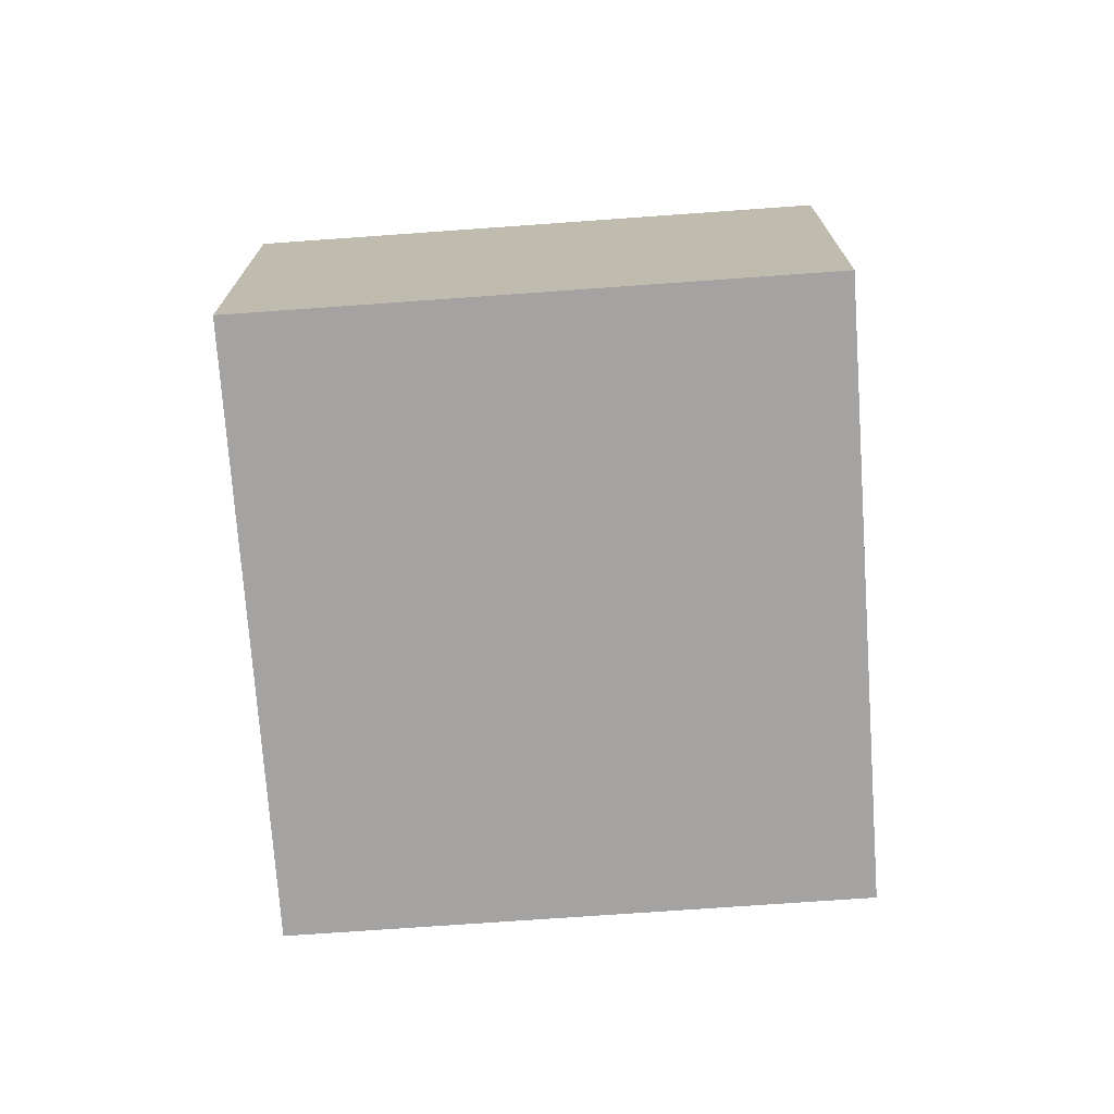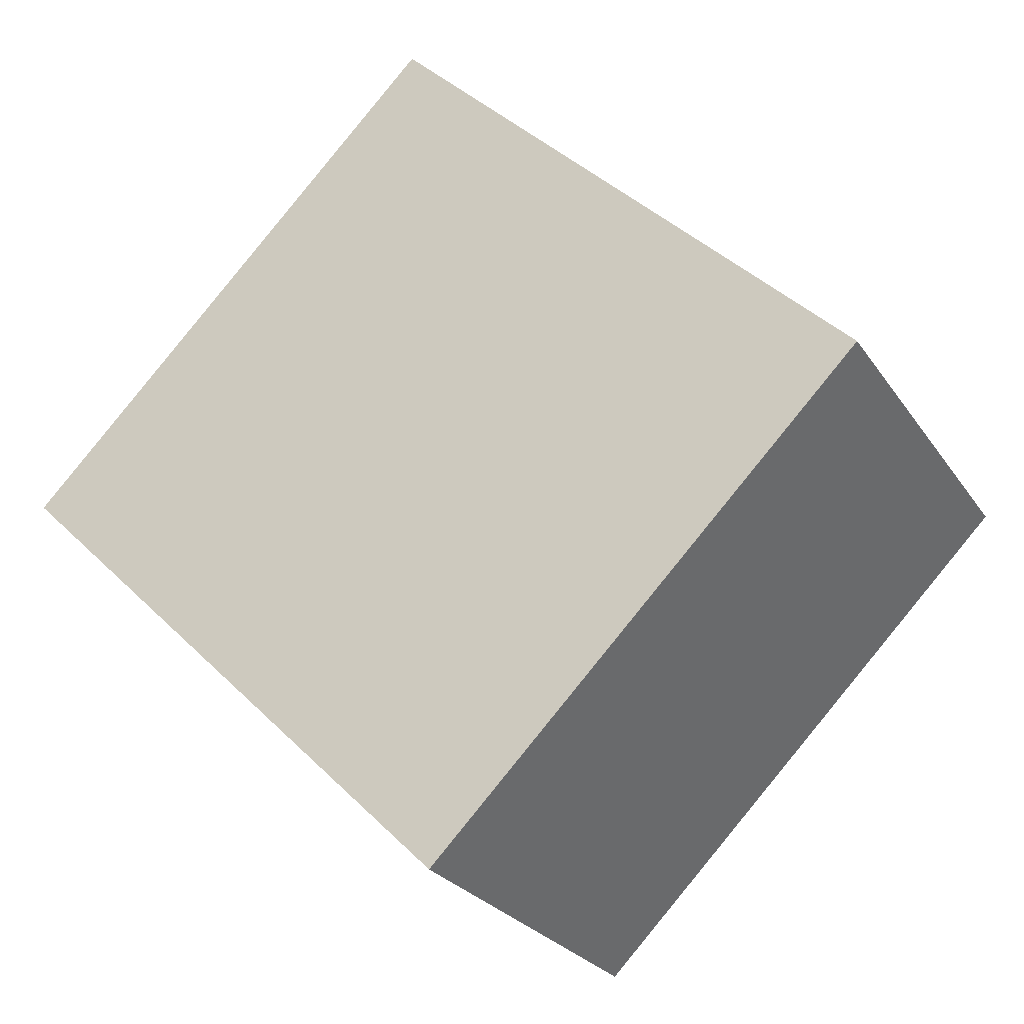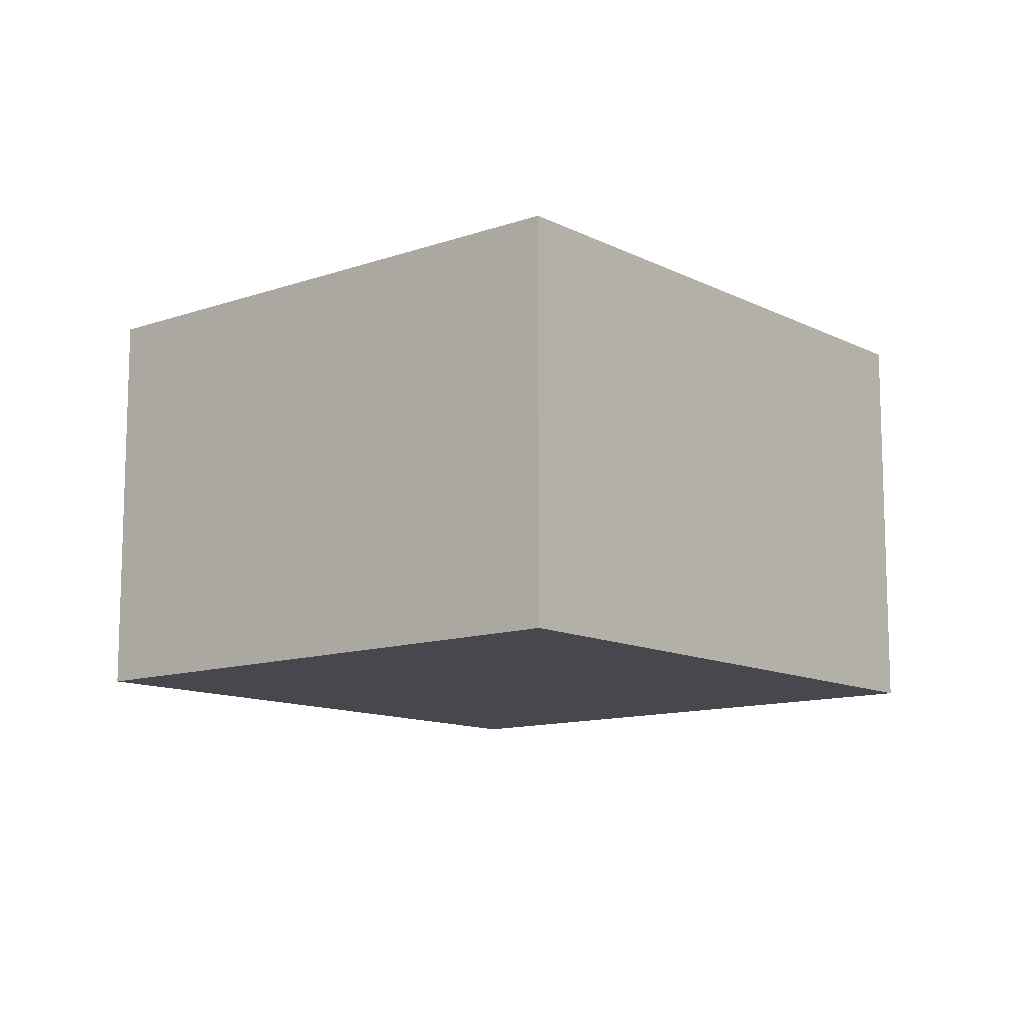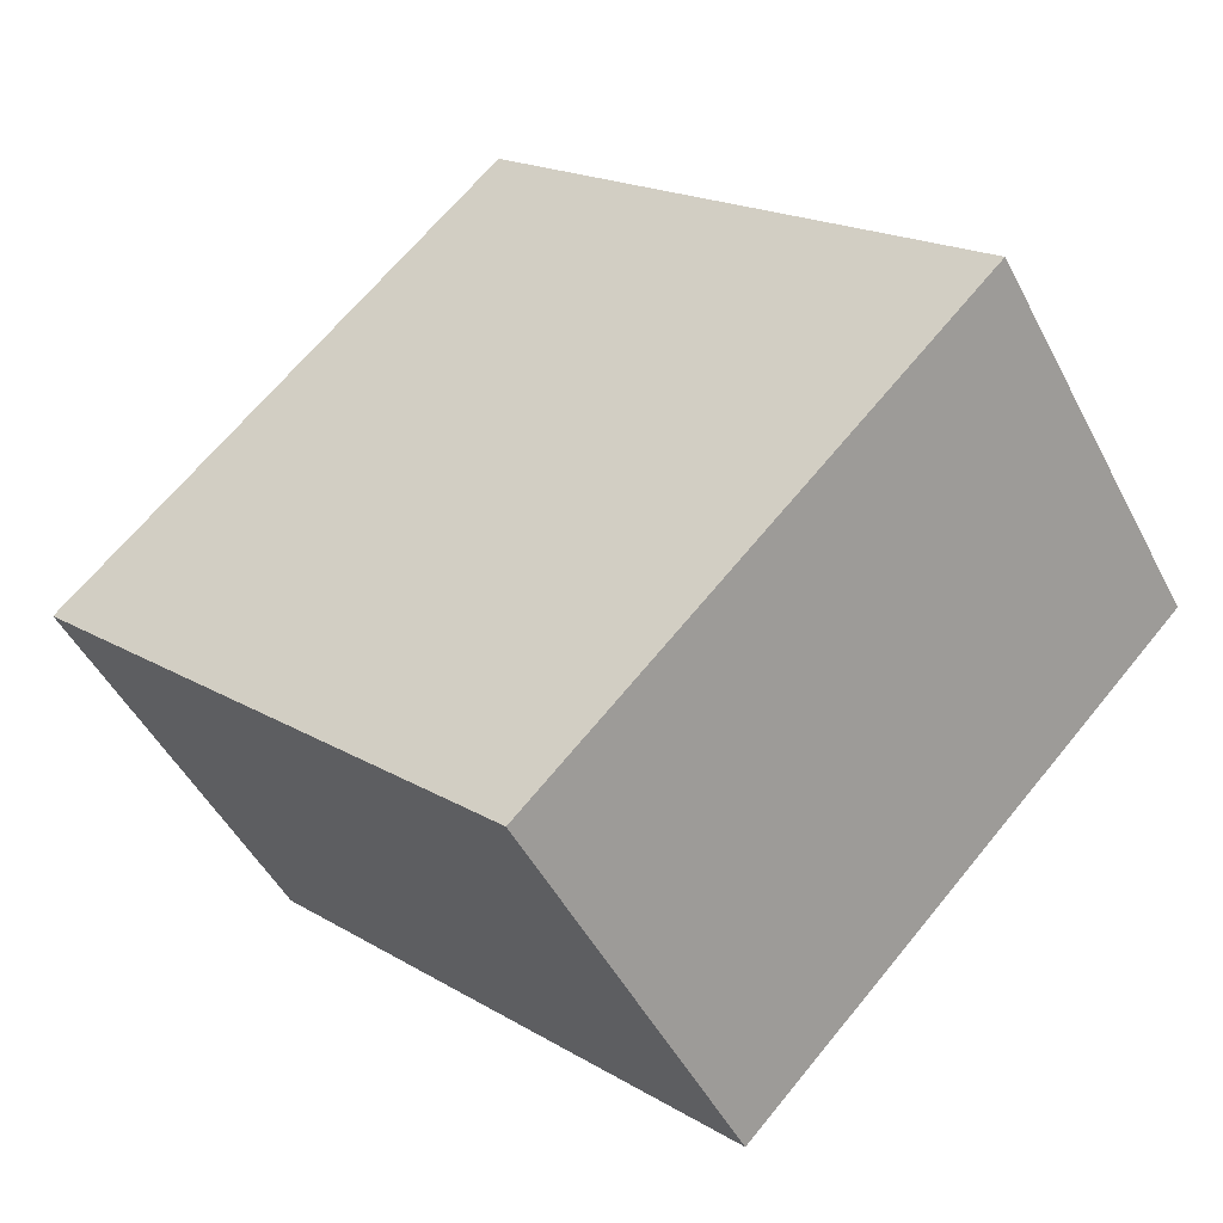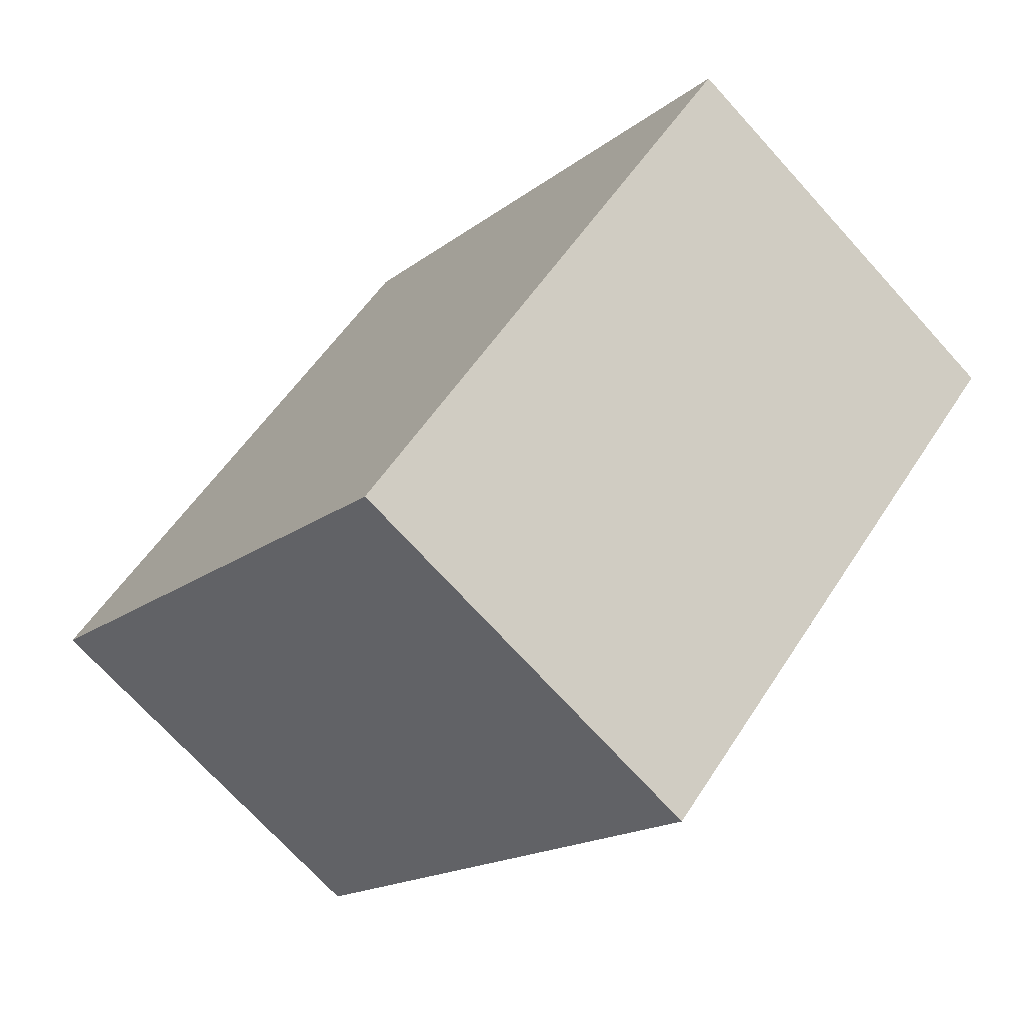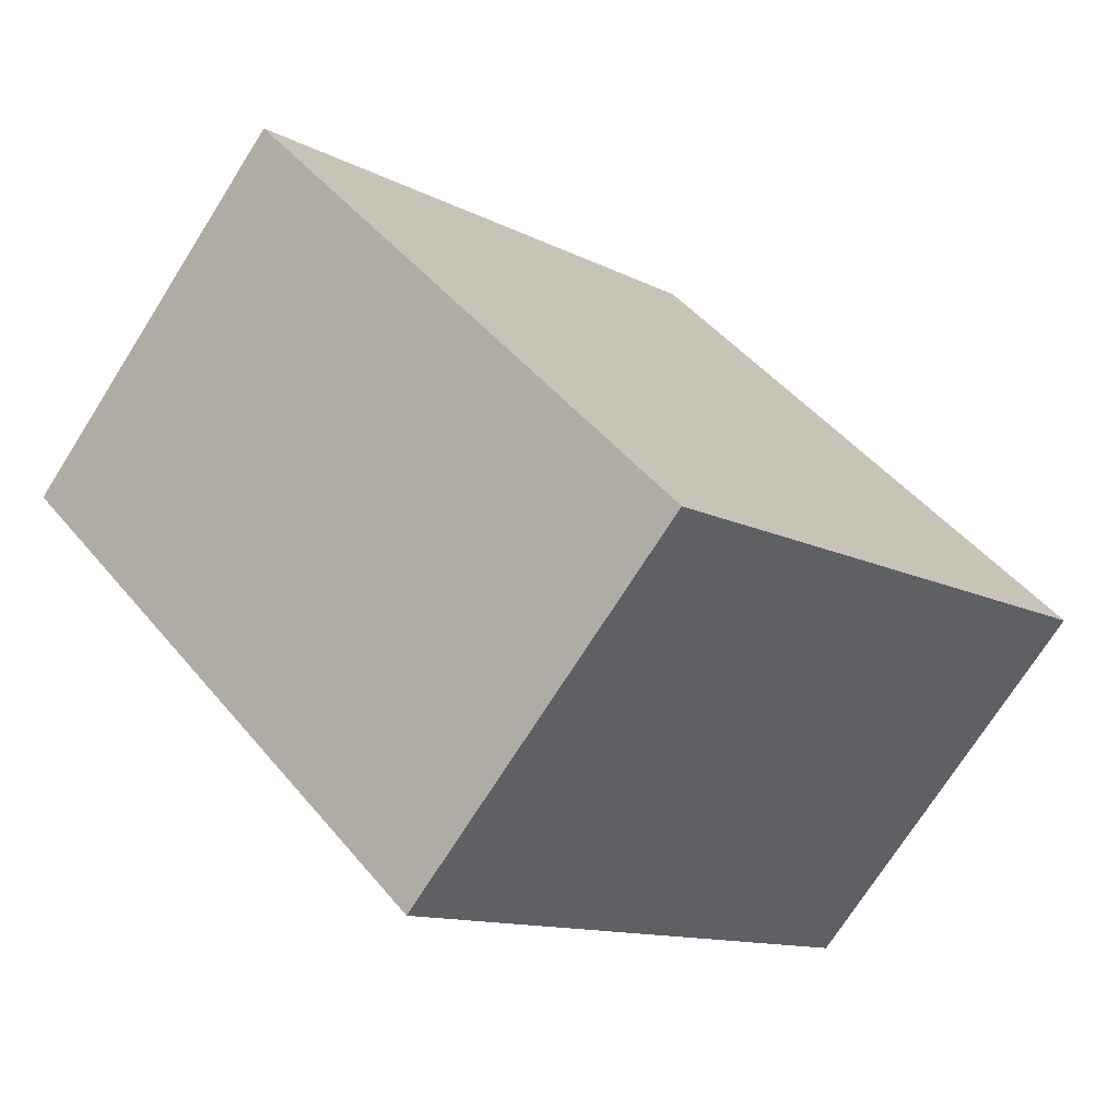
<metadata>
{"format":"obj","ext":"obj","renderer":"f3d","projection":"perspective","resolution":1024,"background":"white","views":[{"elev":-73.1,"azim":-130.5,"up":"+Y"},{"elev":-25.5,"azim":-154.0,"up":"+Z"},{"elev":-11.8,"azim":85.4,"up":"+Y"},{"elev":-48.2,"azim":-153.6,"up":"+Z"},{"elev":-71.4,"azim":-137.8,"up":"+Z"},{"elev":-72.6,"azim":-32.3,"up":"+Z"}]}
</metadata>
<code>
v  2.291 2.03 2.256
v  2.119 2.03 -2.151
v  0 2.03 1.243e-16
v  4.412 2.03 0.103
v  0 0 0
v  2.291 -1.381e-16 2.256
v  4.412 -6.307e-18 0.103
v  2.119 1.317e-16 -2.151
g defaultobject
f 1 2 3
f 2 1 4
f 5 1 3
f 1 5 6
f 6 4 1
f 4 6 7
f 7 2 4
f 2 7 8
f 8 3 2
f 3 8 5
f 8 6 5
f 6 8 7

</code>
